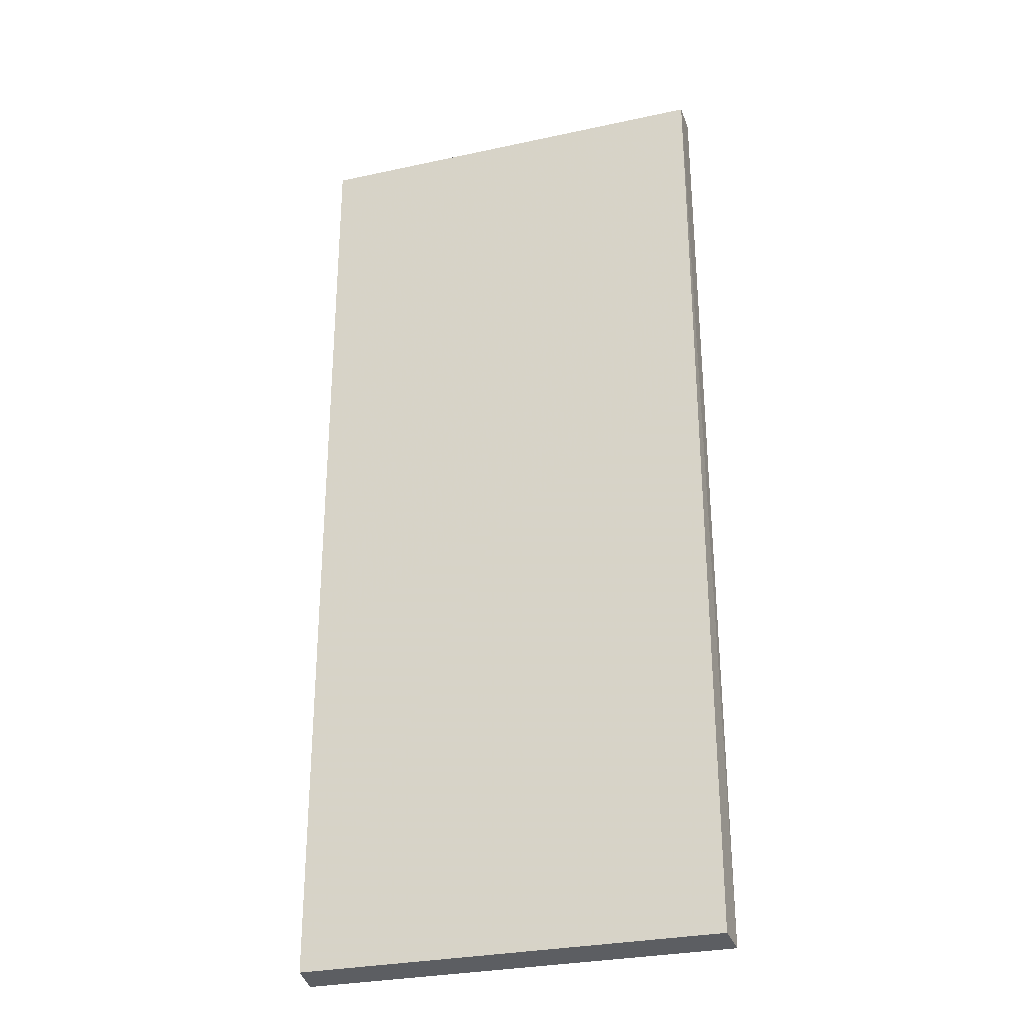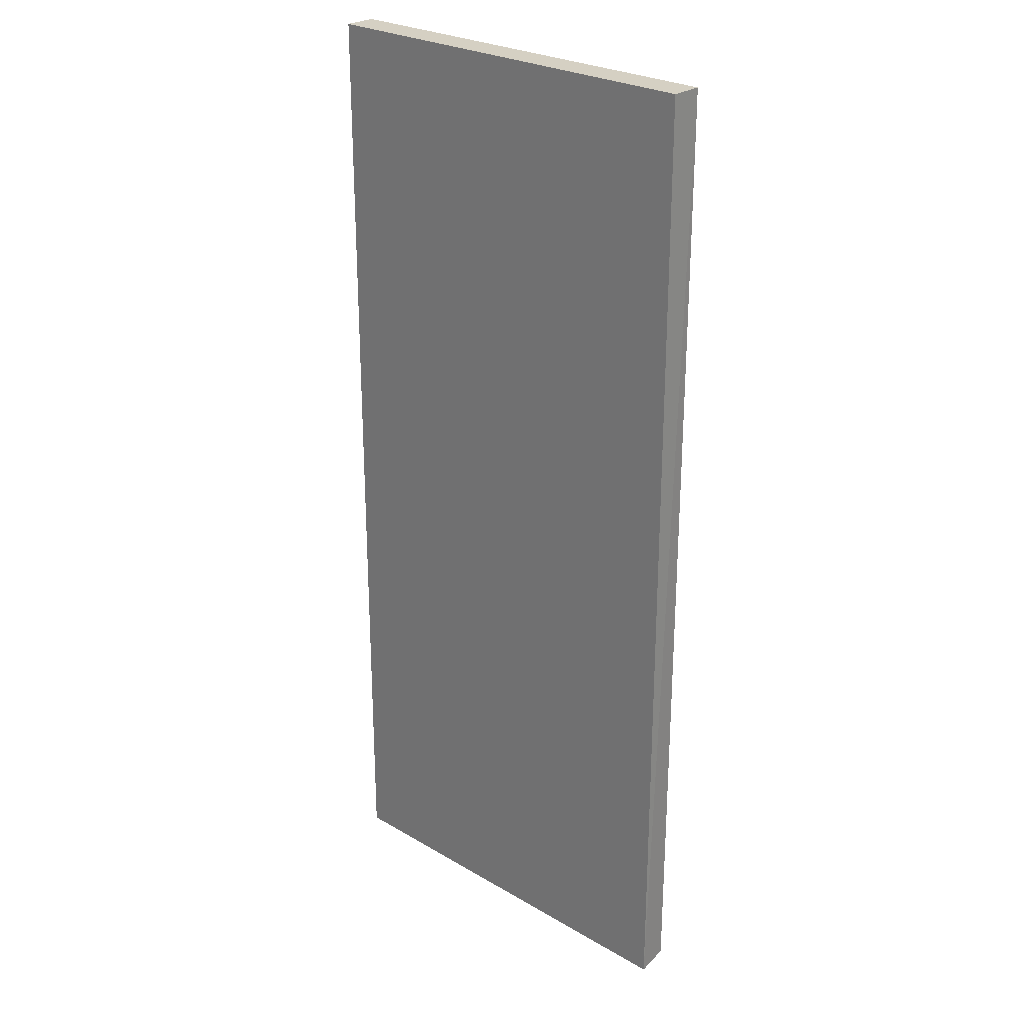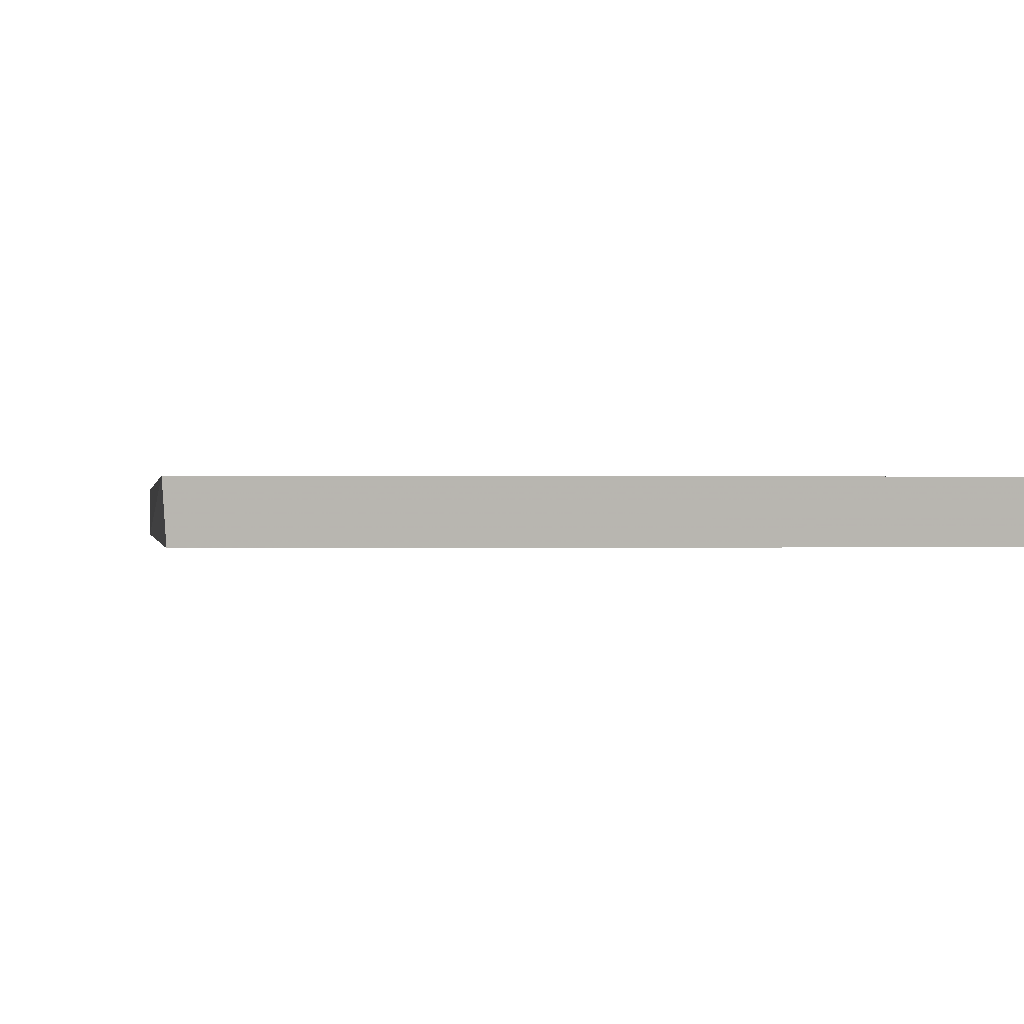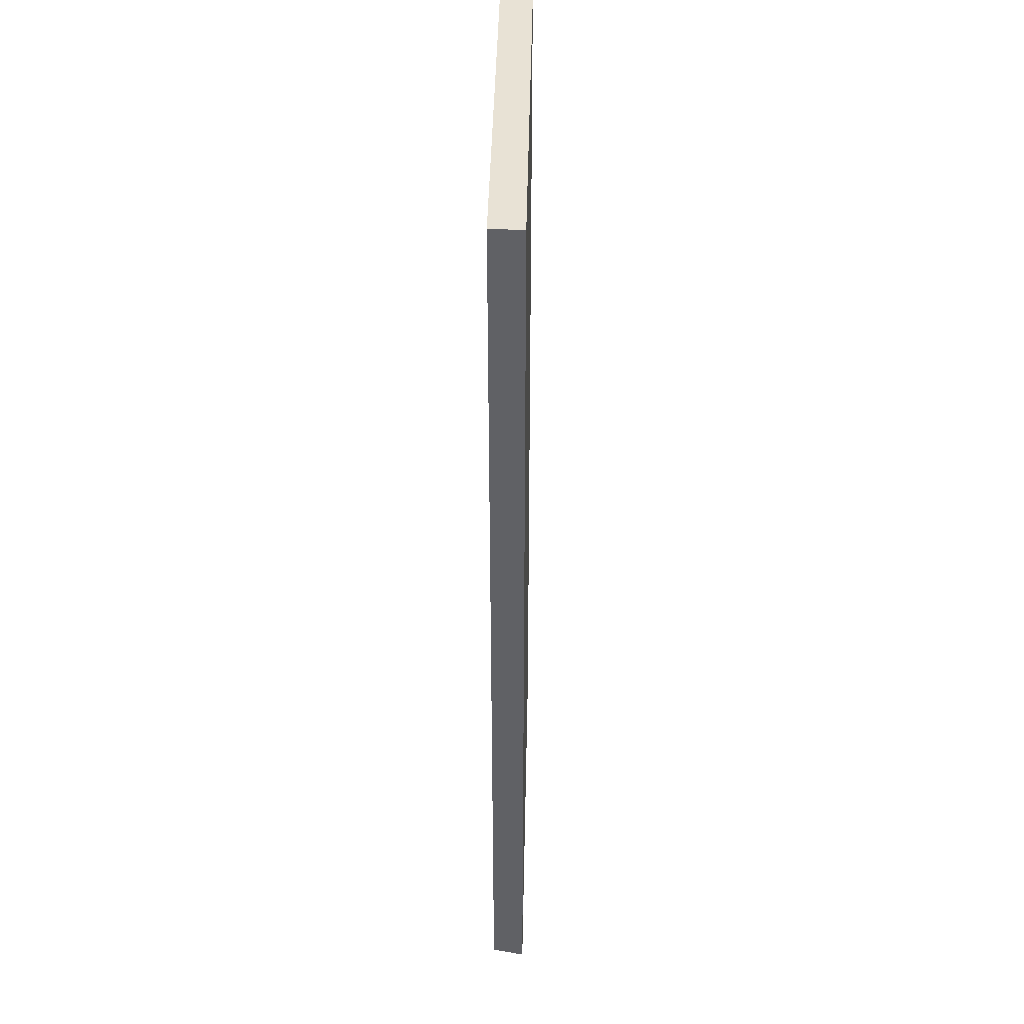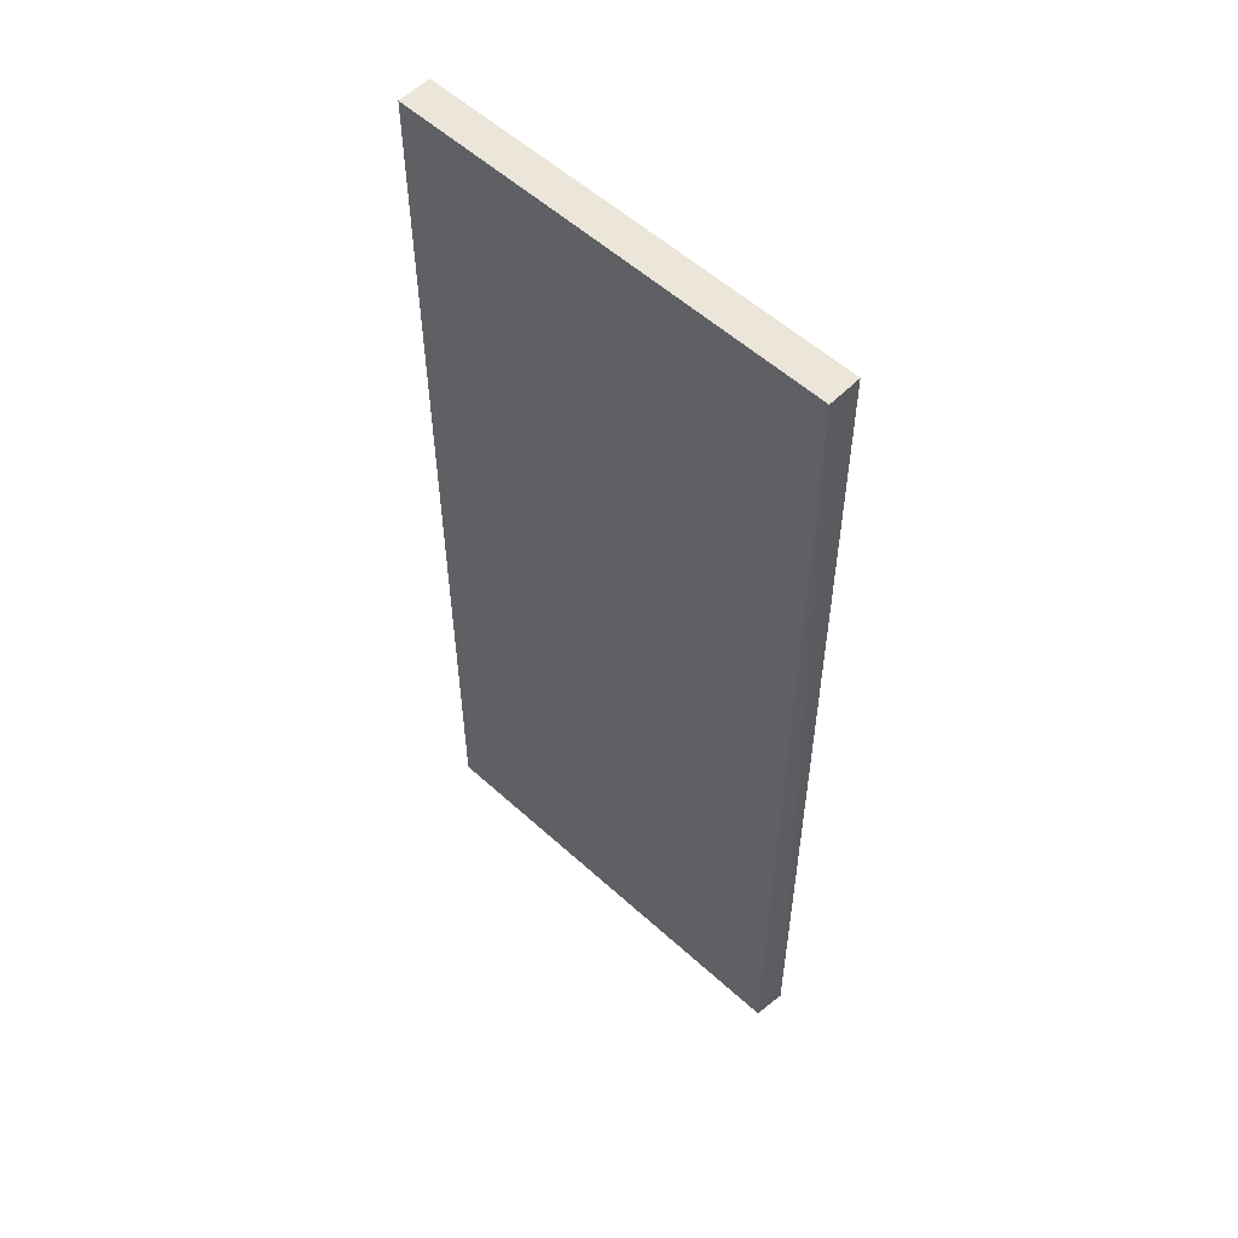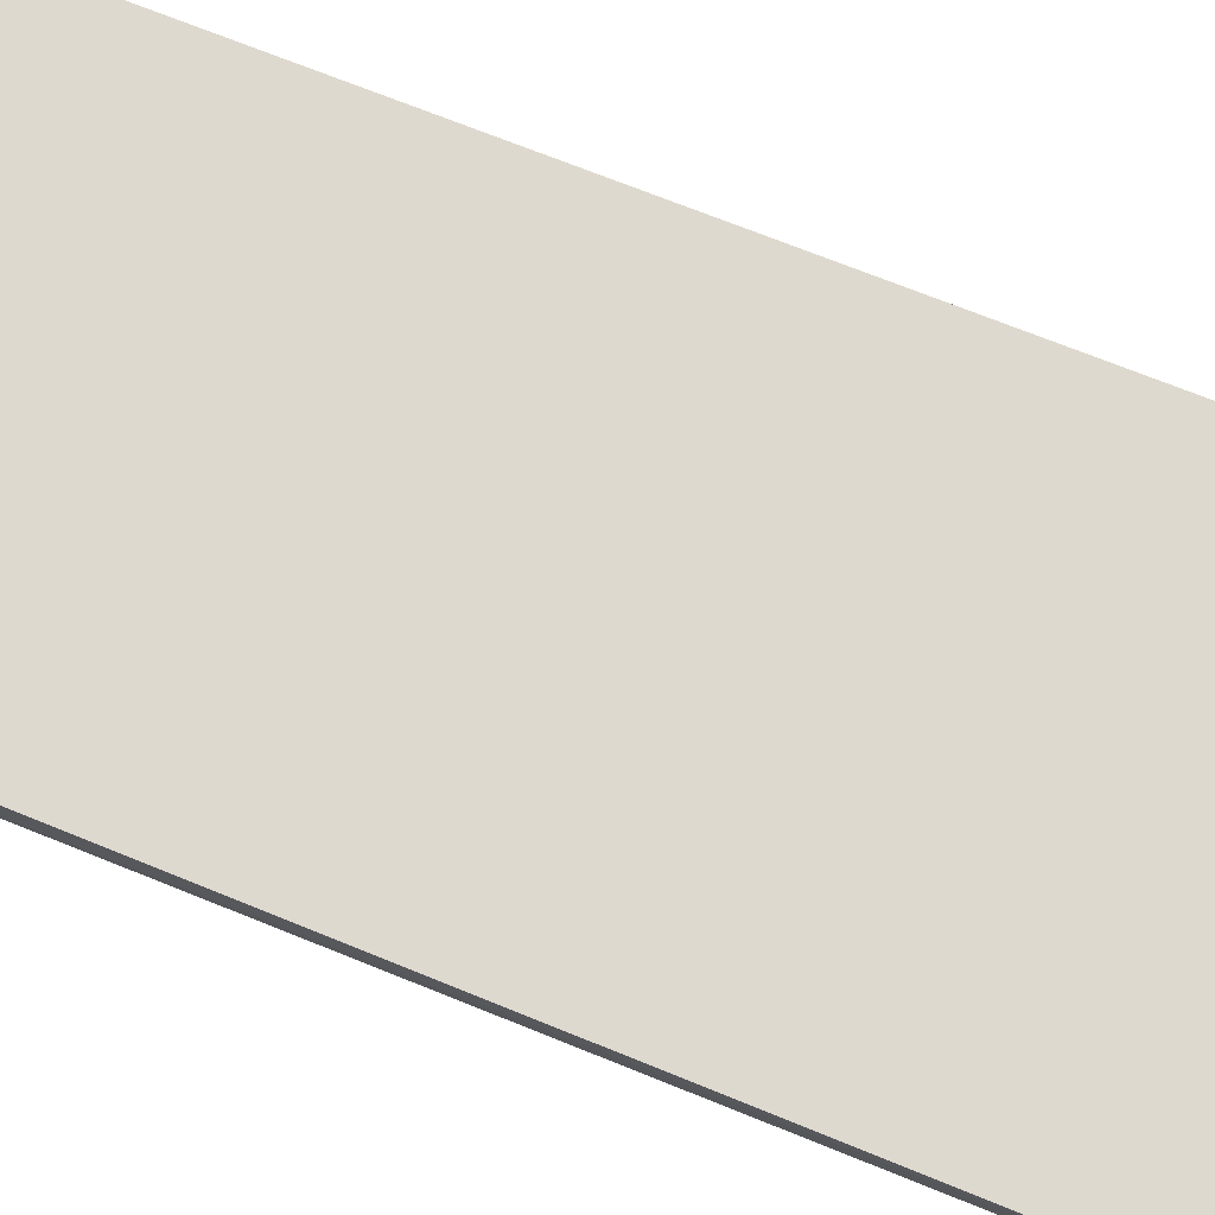
<metadata>
{"format":"obj","ext":"obj","renderer":"f3d","projection":"perspective","resolution":1024,"background":"white","views":[{"elev":-29.3,"azim":17.8,"up":"+Z"},{"elev":26.4,"azim":-137.5,"up":"+Z"},{"elev":-0.0,"azim":173.6,"up":"+Y"},{"elev":40.9,"azim":91.2,"up":"+Z"},{"elev":55.9,"azim":43.6,"up":"+Z"},{"elev":71.6,"azim":112.0,"up":"+Y"}]}
</metadata>
<code>
v 4e-05 -1.016 0.06349
v 0.4127 -0.9841 1.016
v 0.4127 -1.016 1.016
v 0.4149 -0.984 0.0584
v 4e-05 -0.9841 1.016
v -0.002168 -0.984 0.0584
v 0.4127 -1.016 0.06349
v 4e-05 -1.016 1.016
f 5 6 8
f 2 3 4
f 3 2 5
f 2 4 5
f 4 1 6
f 5 4 6
f 3 1 7
f 4 3 7
f 1 4 7
f 1 3 8
f 3 5 8
f 6 1 8

</code>
